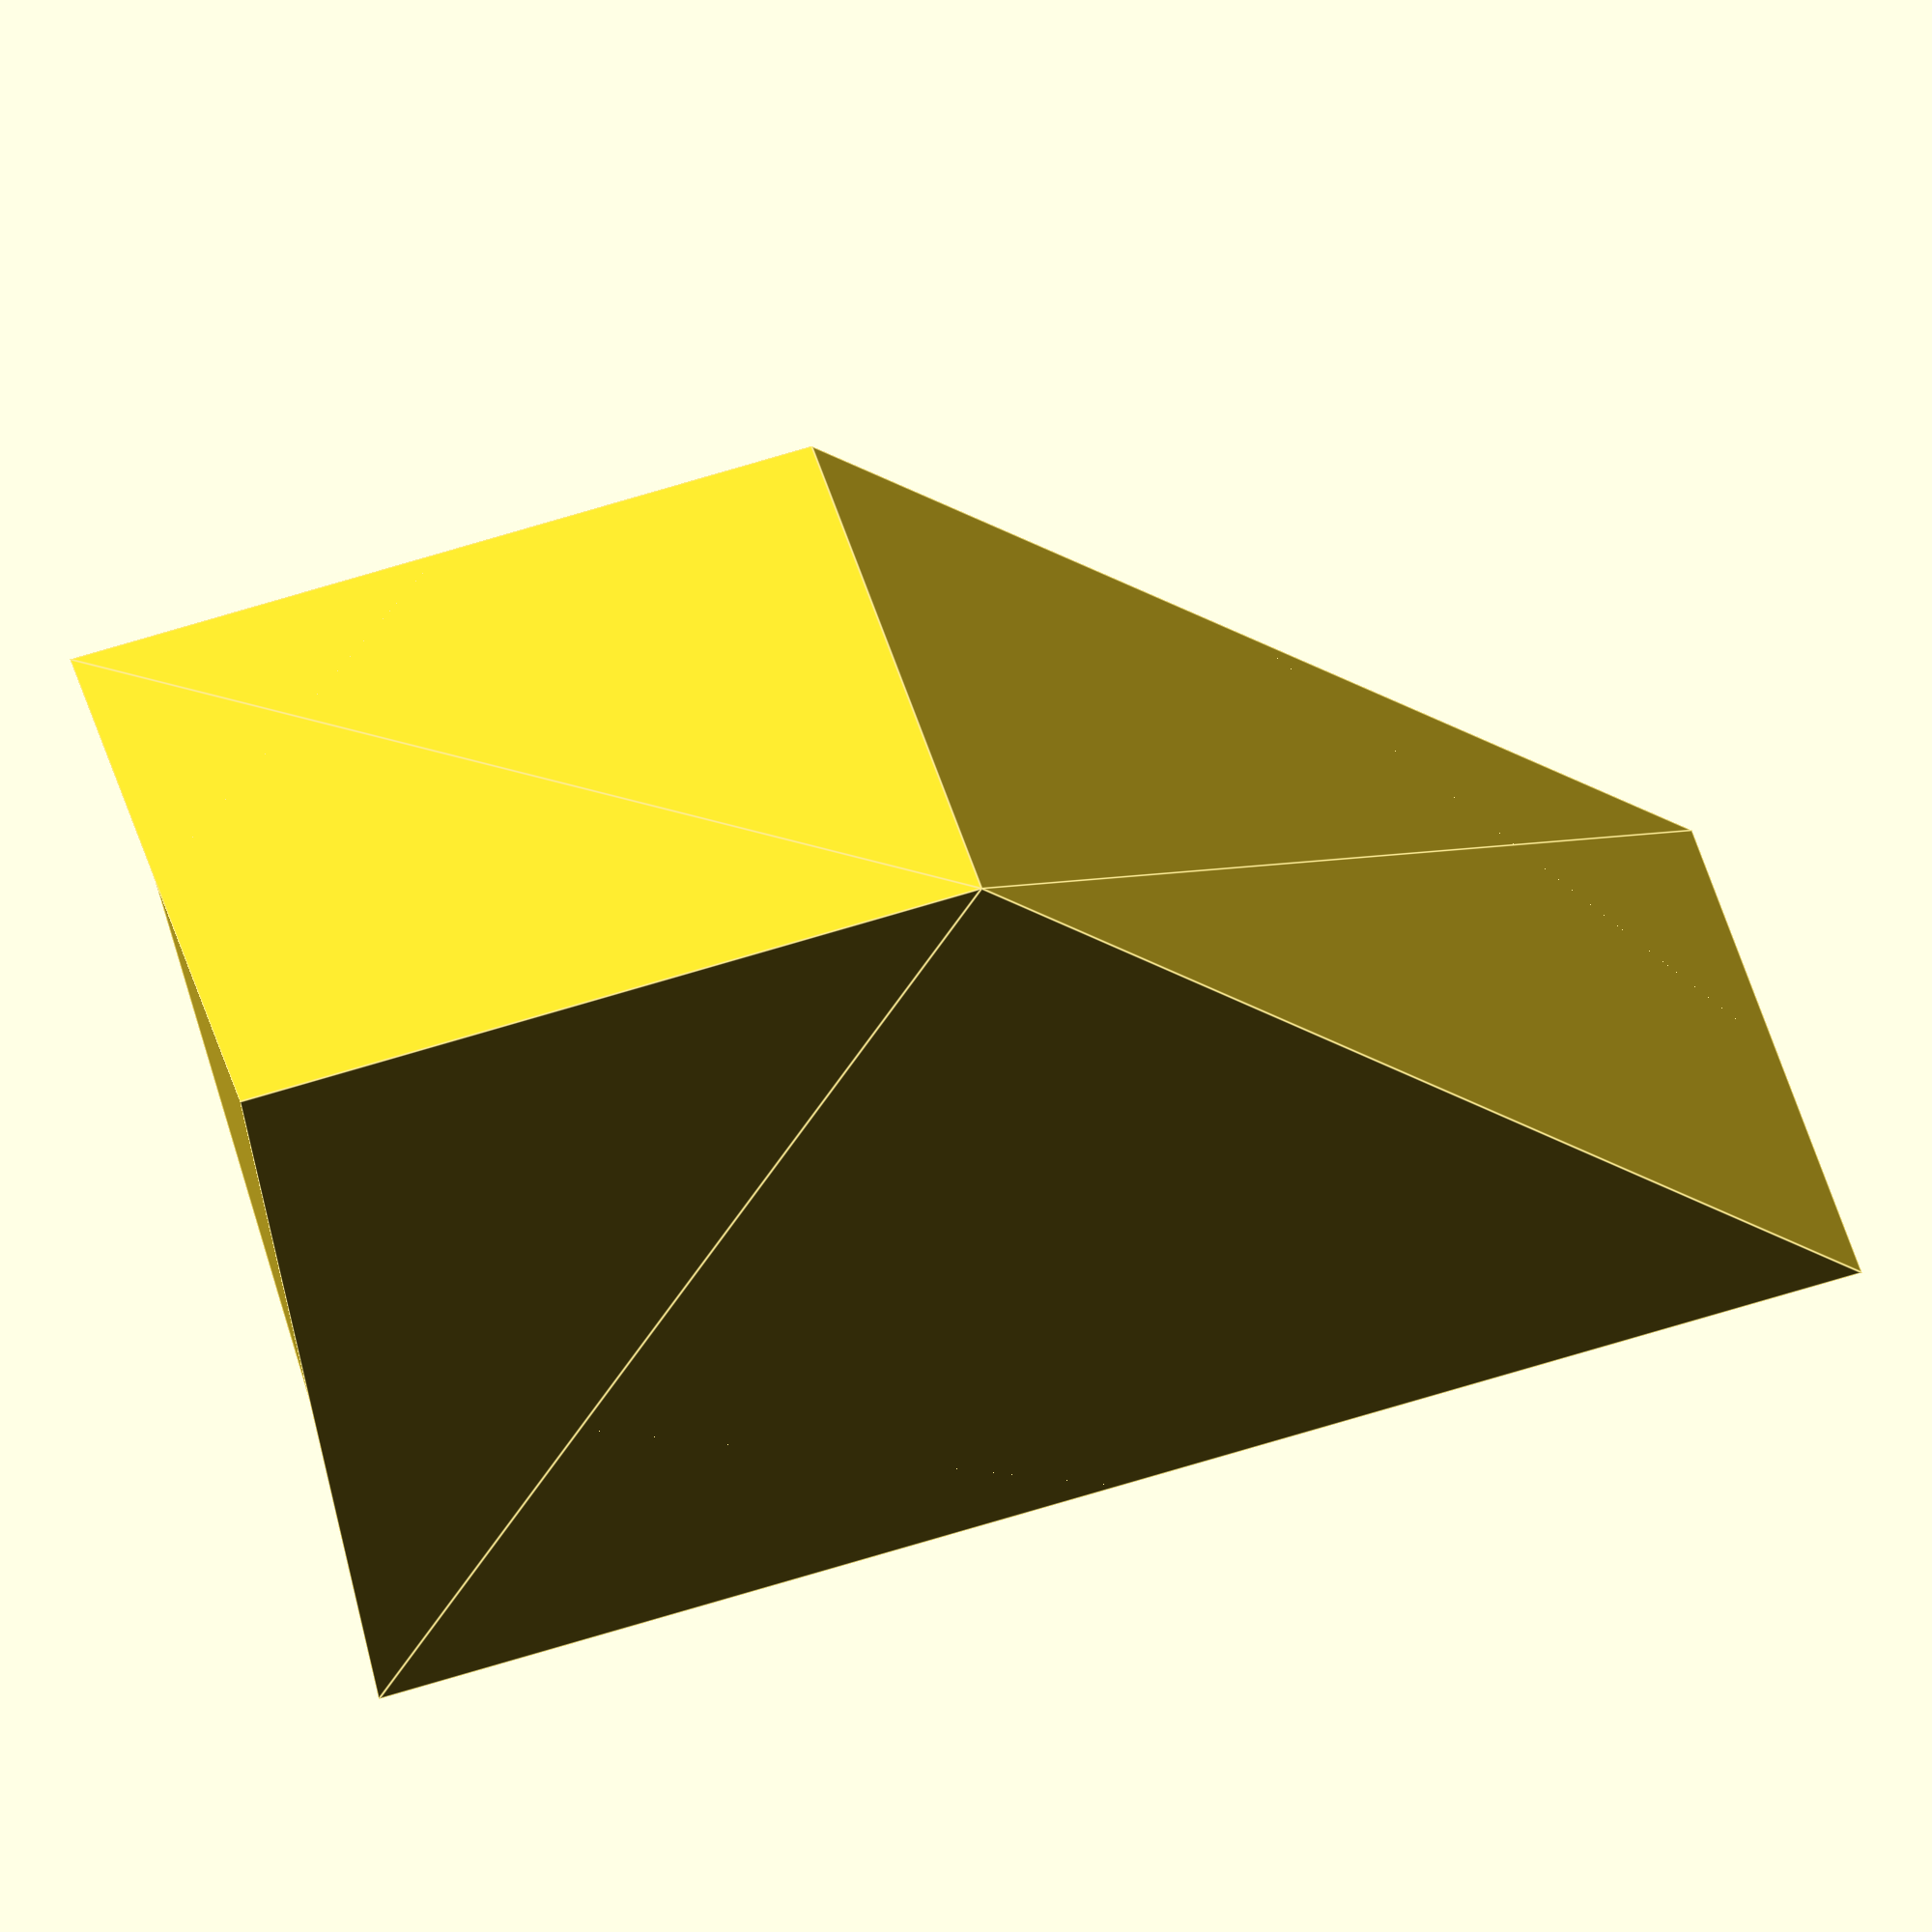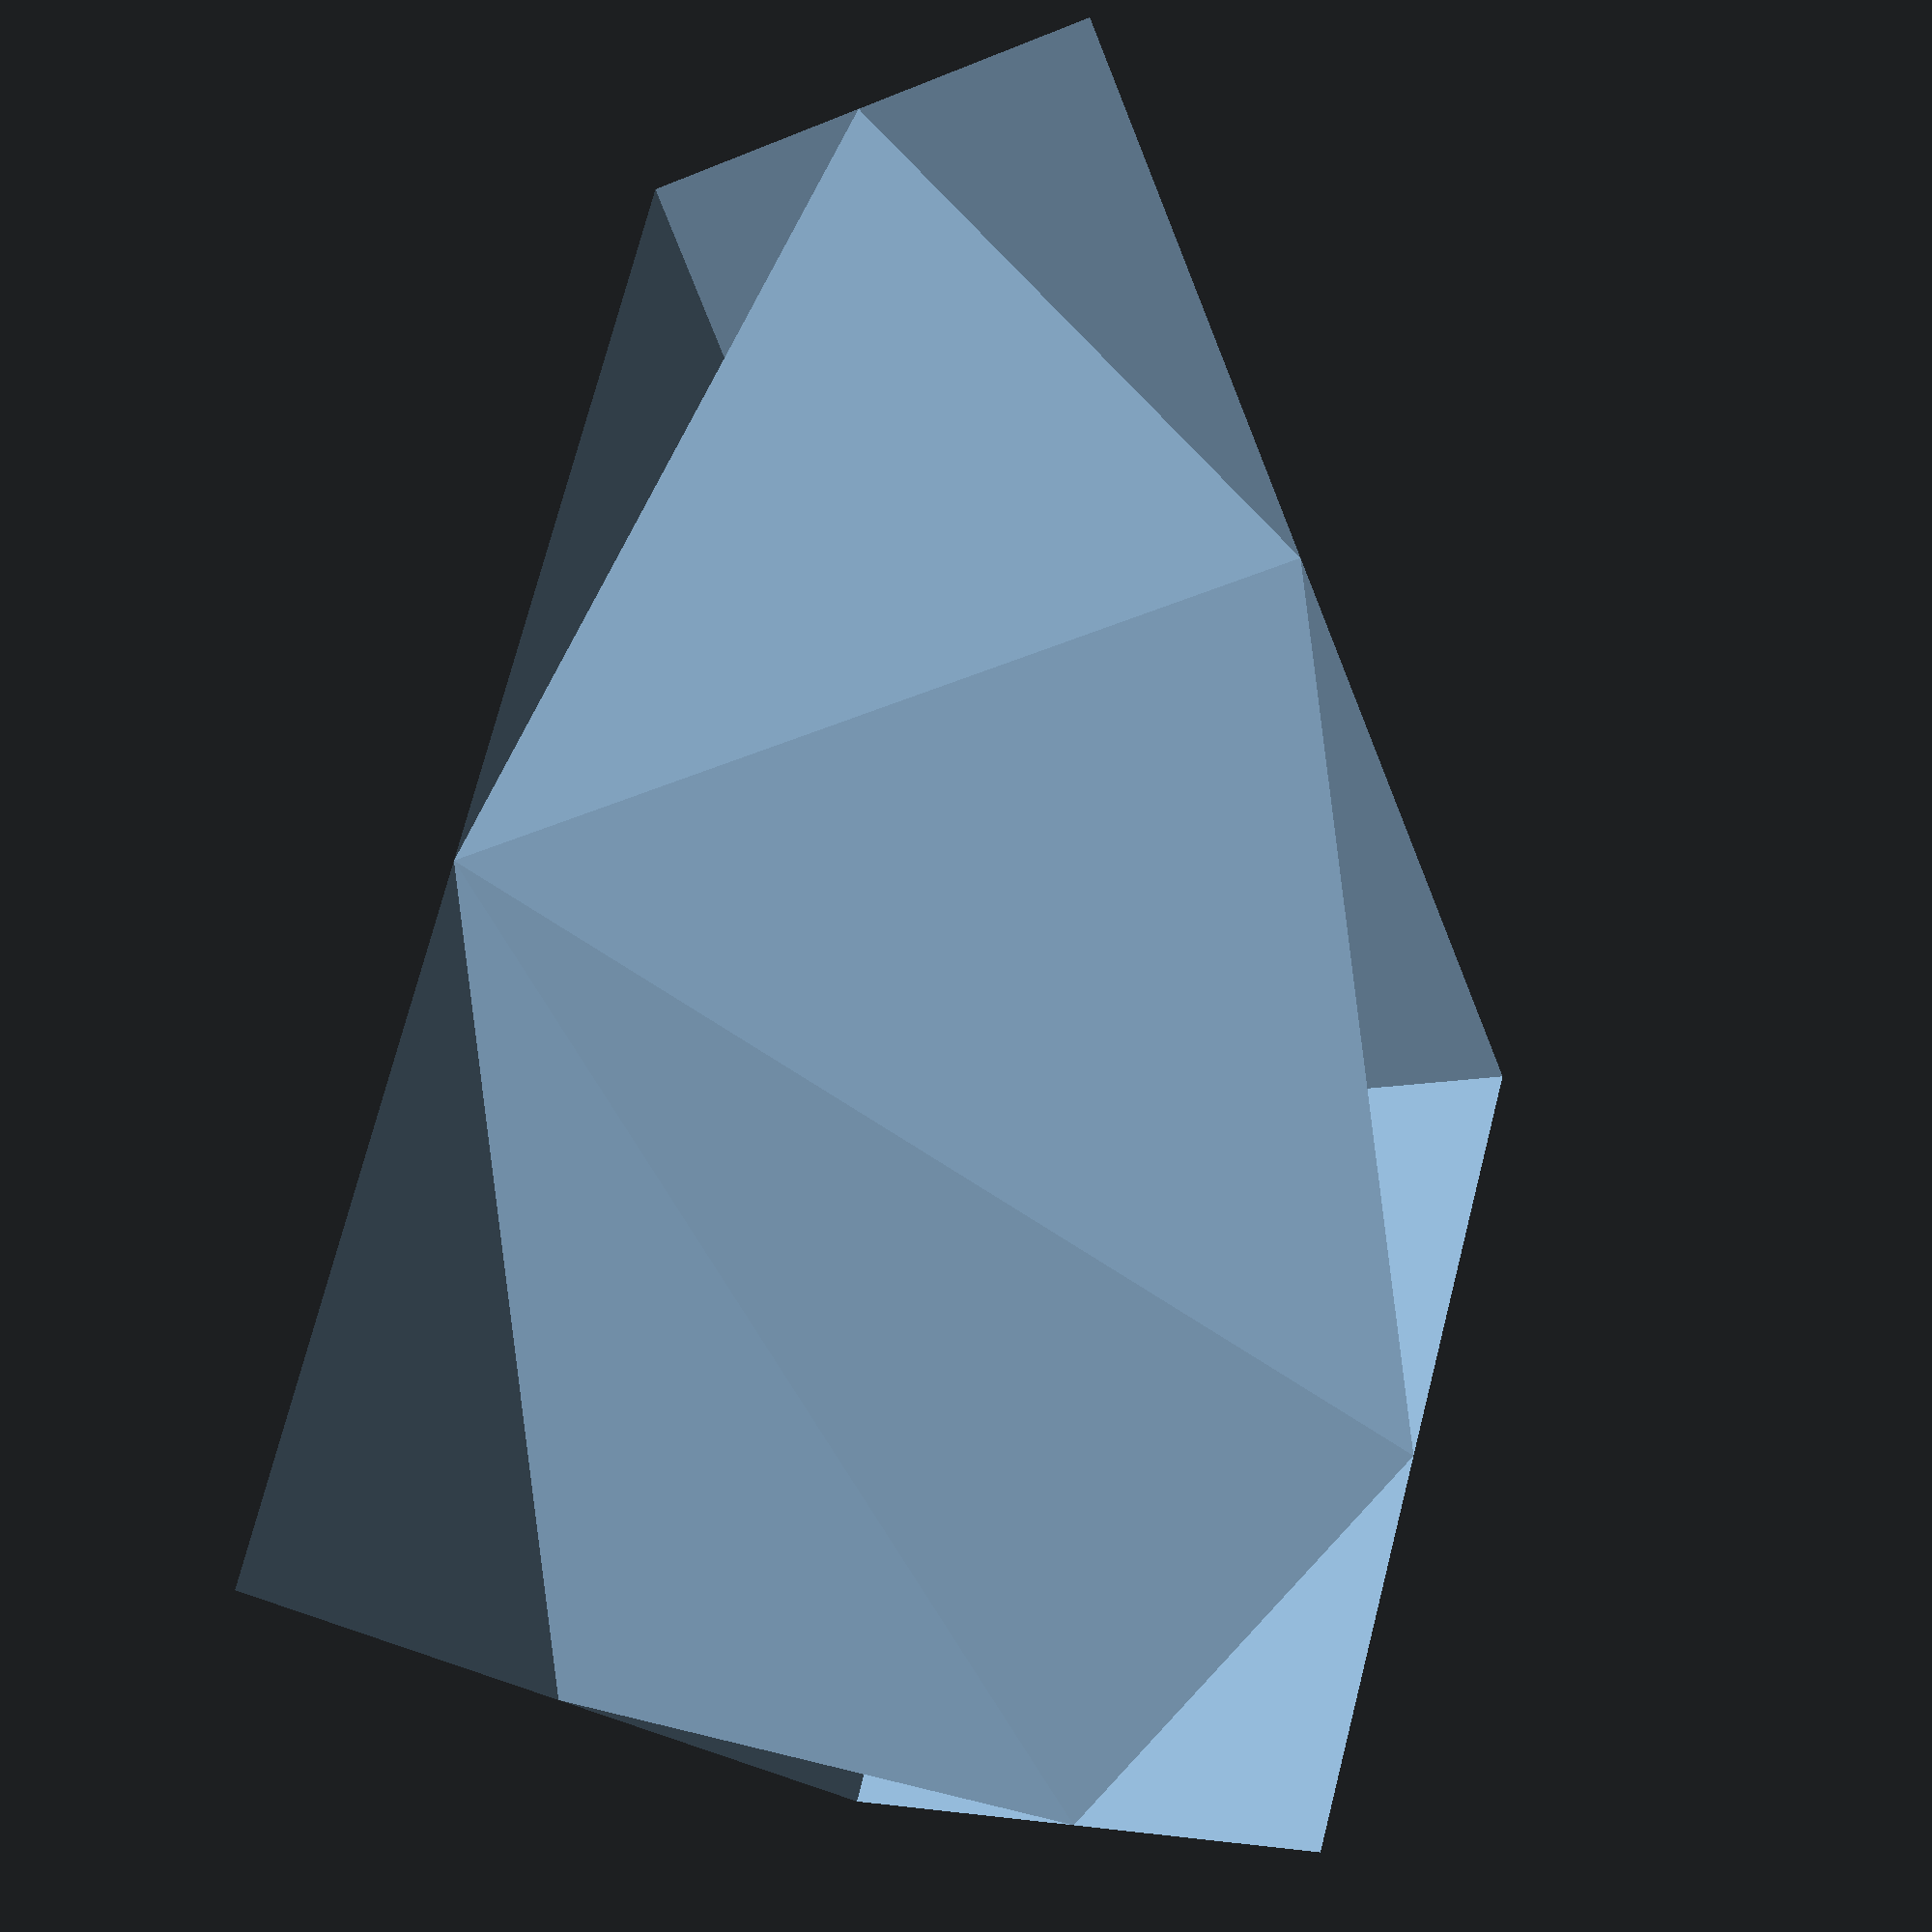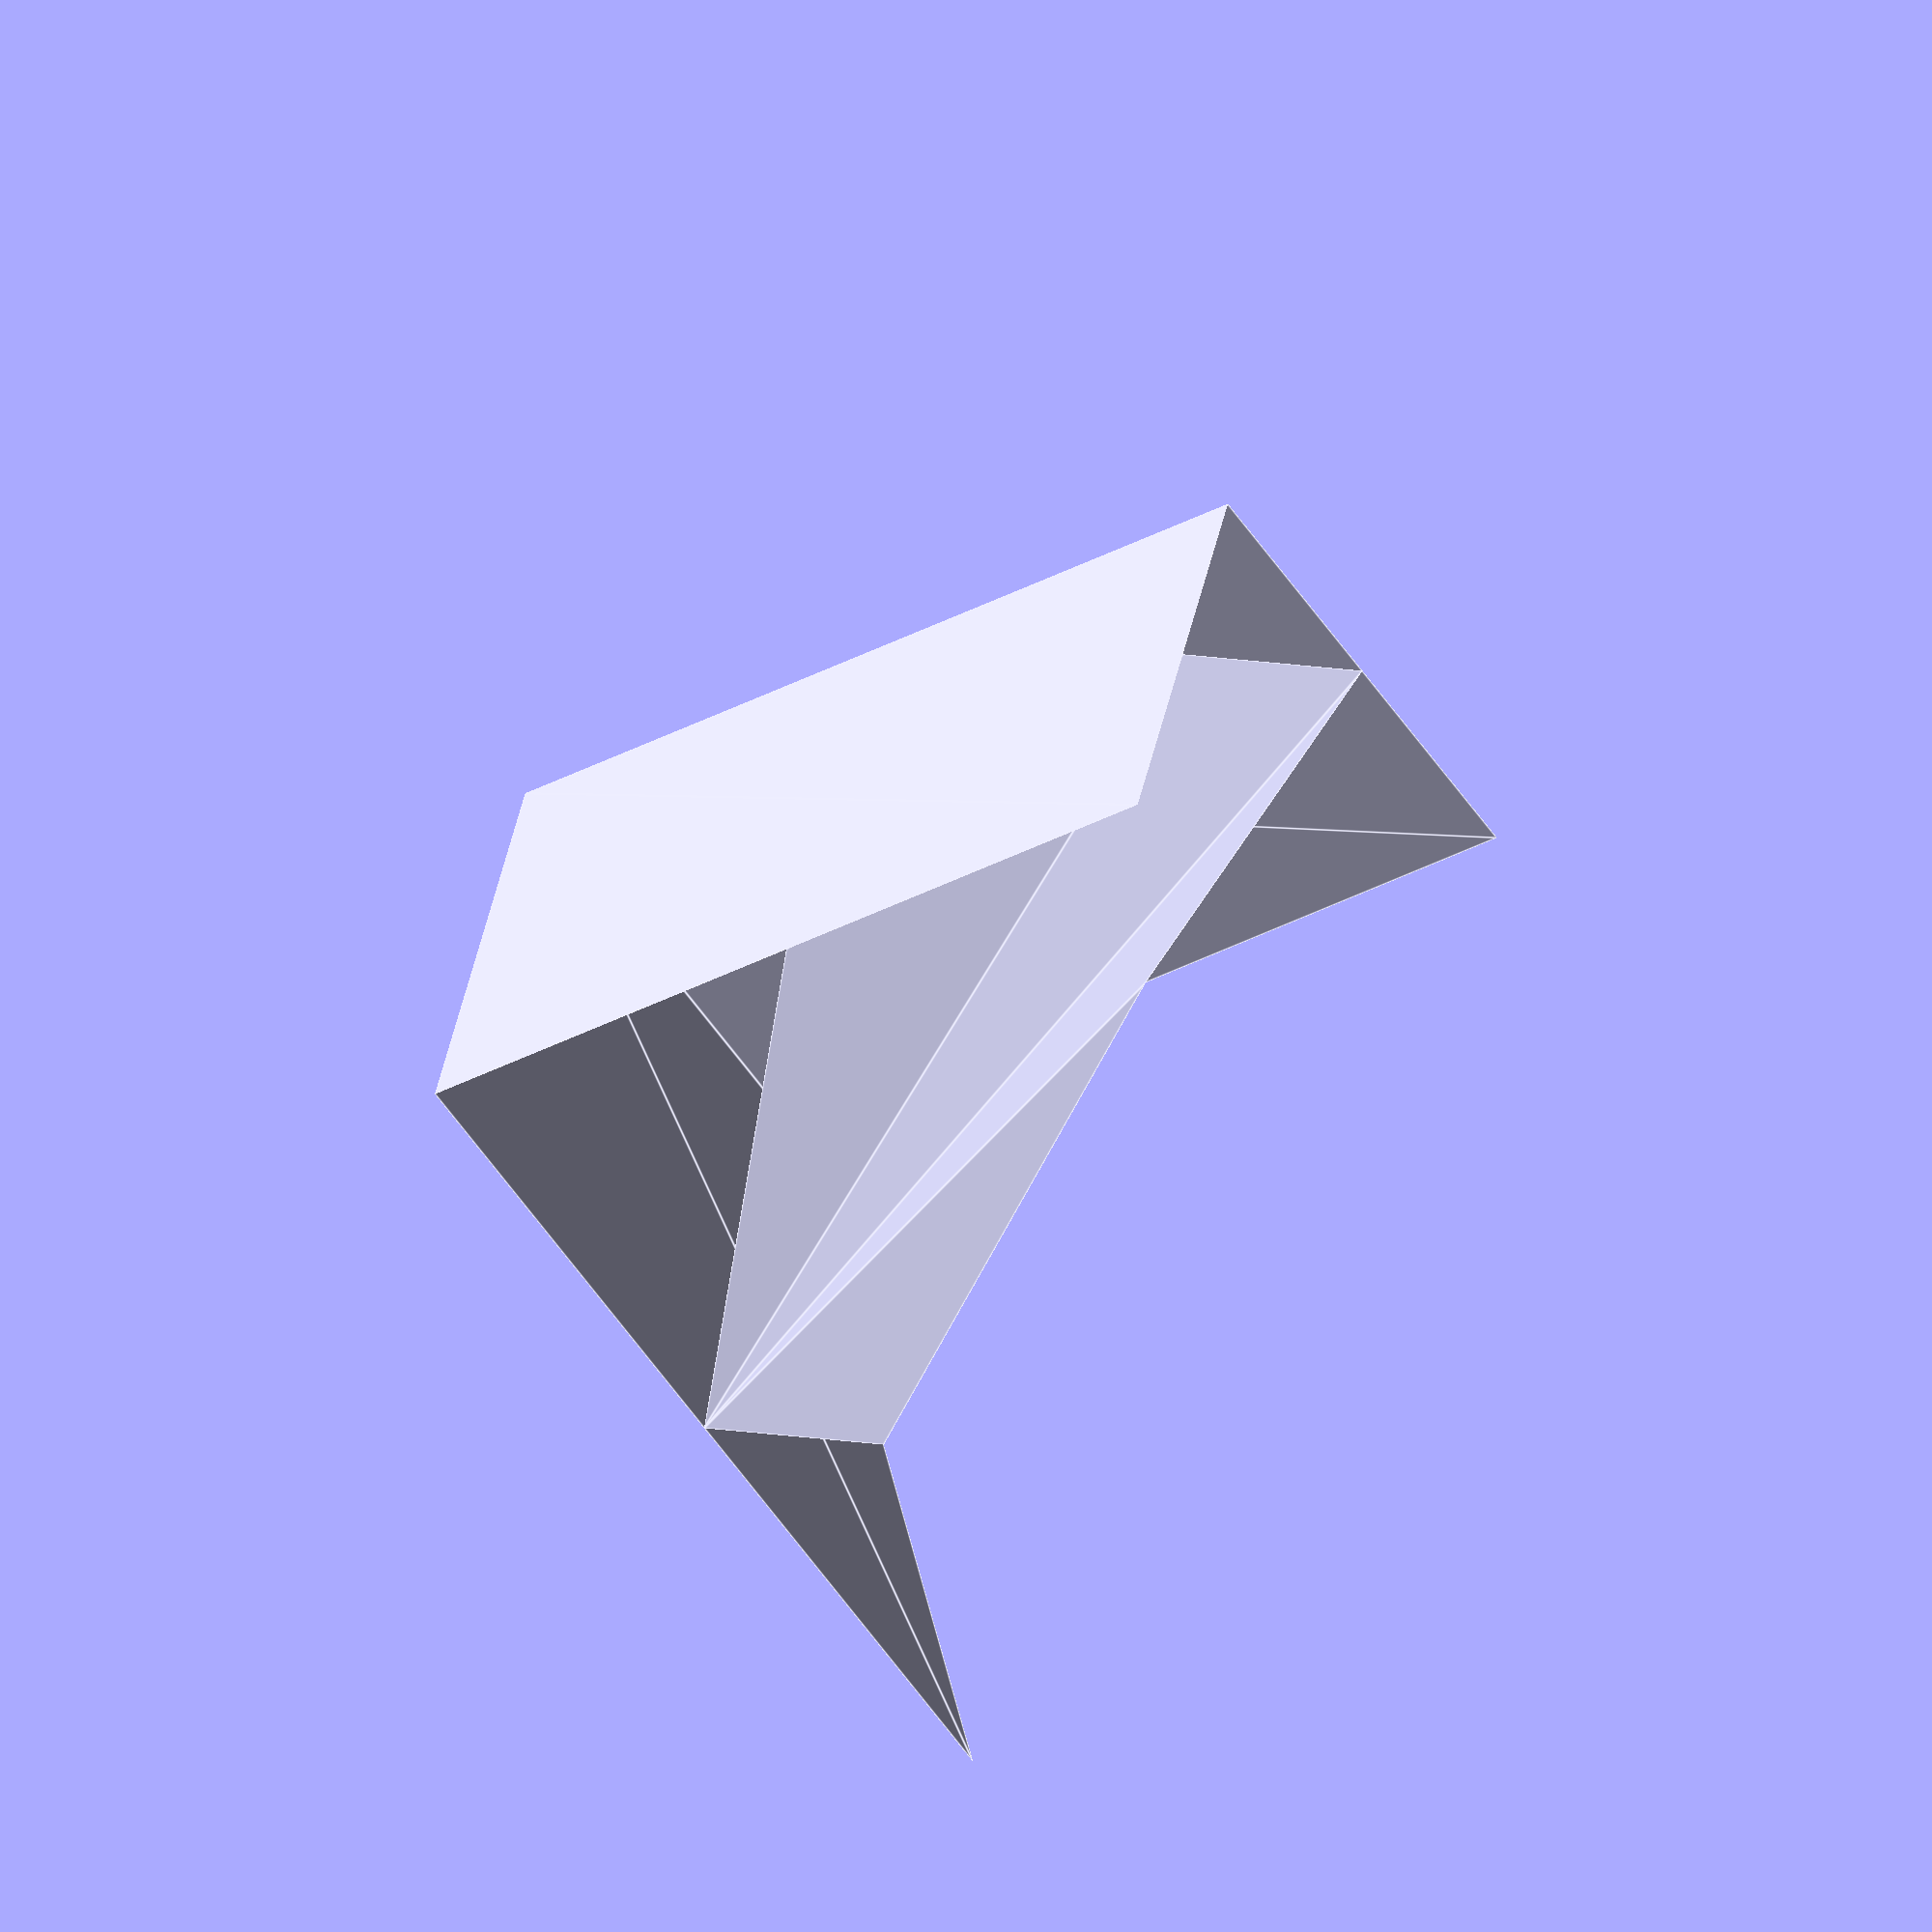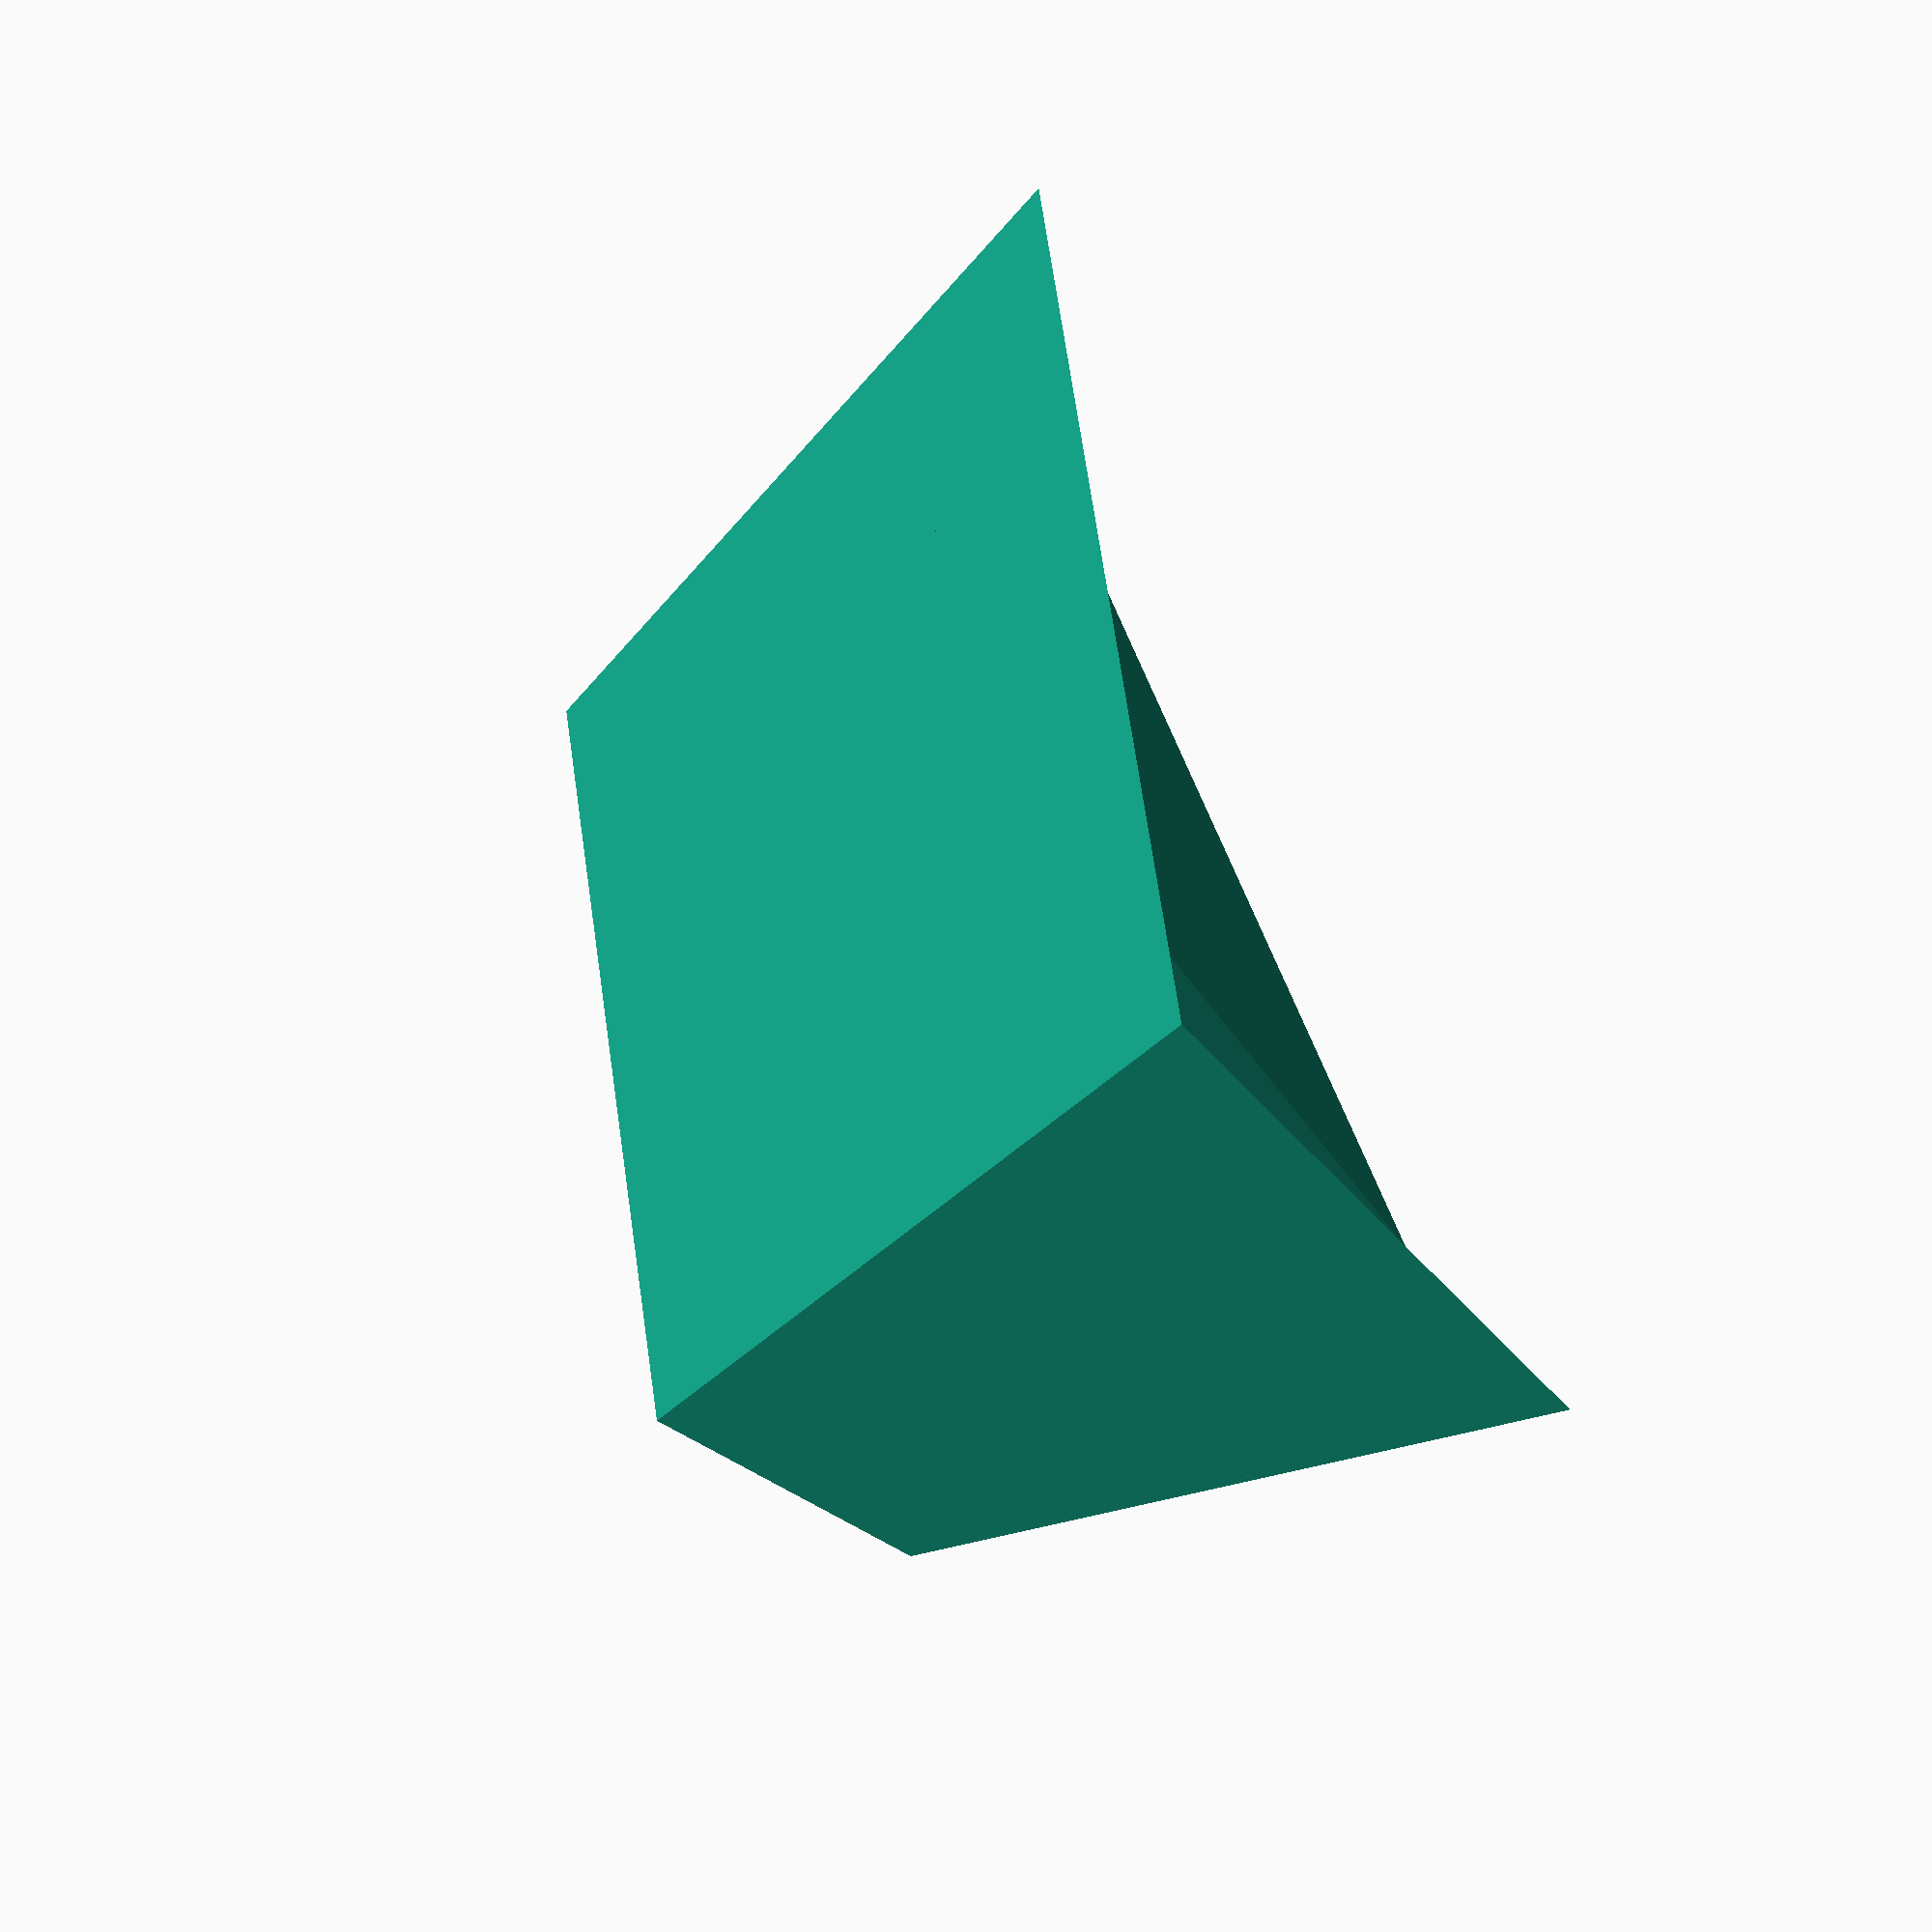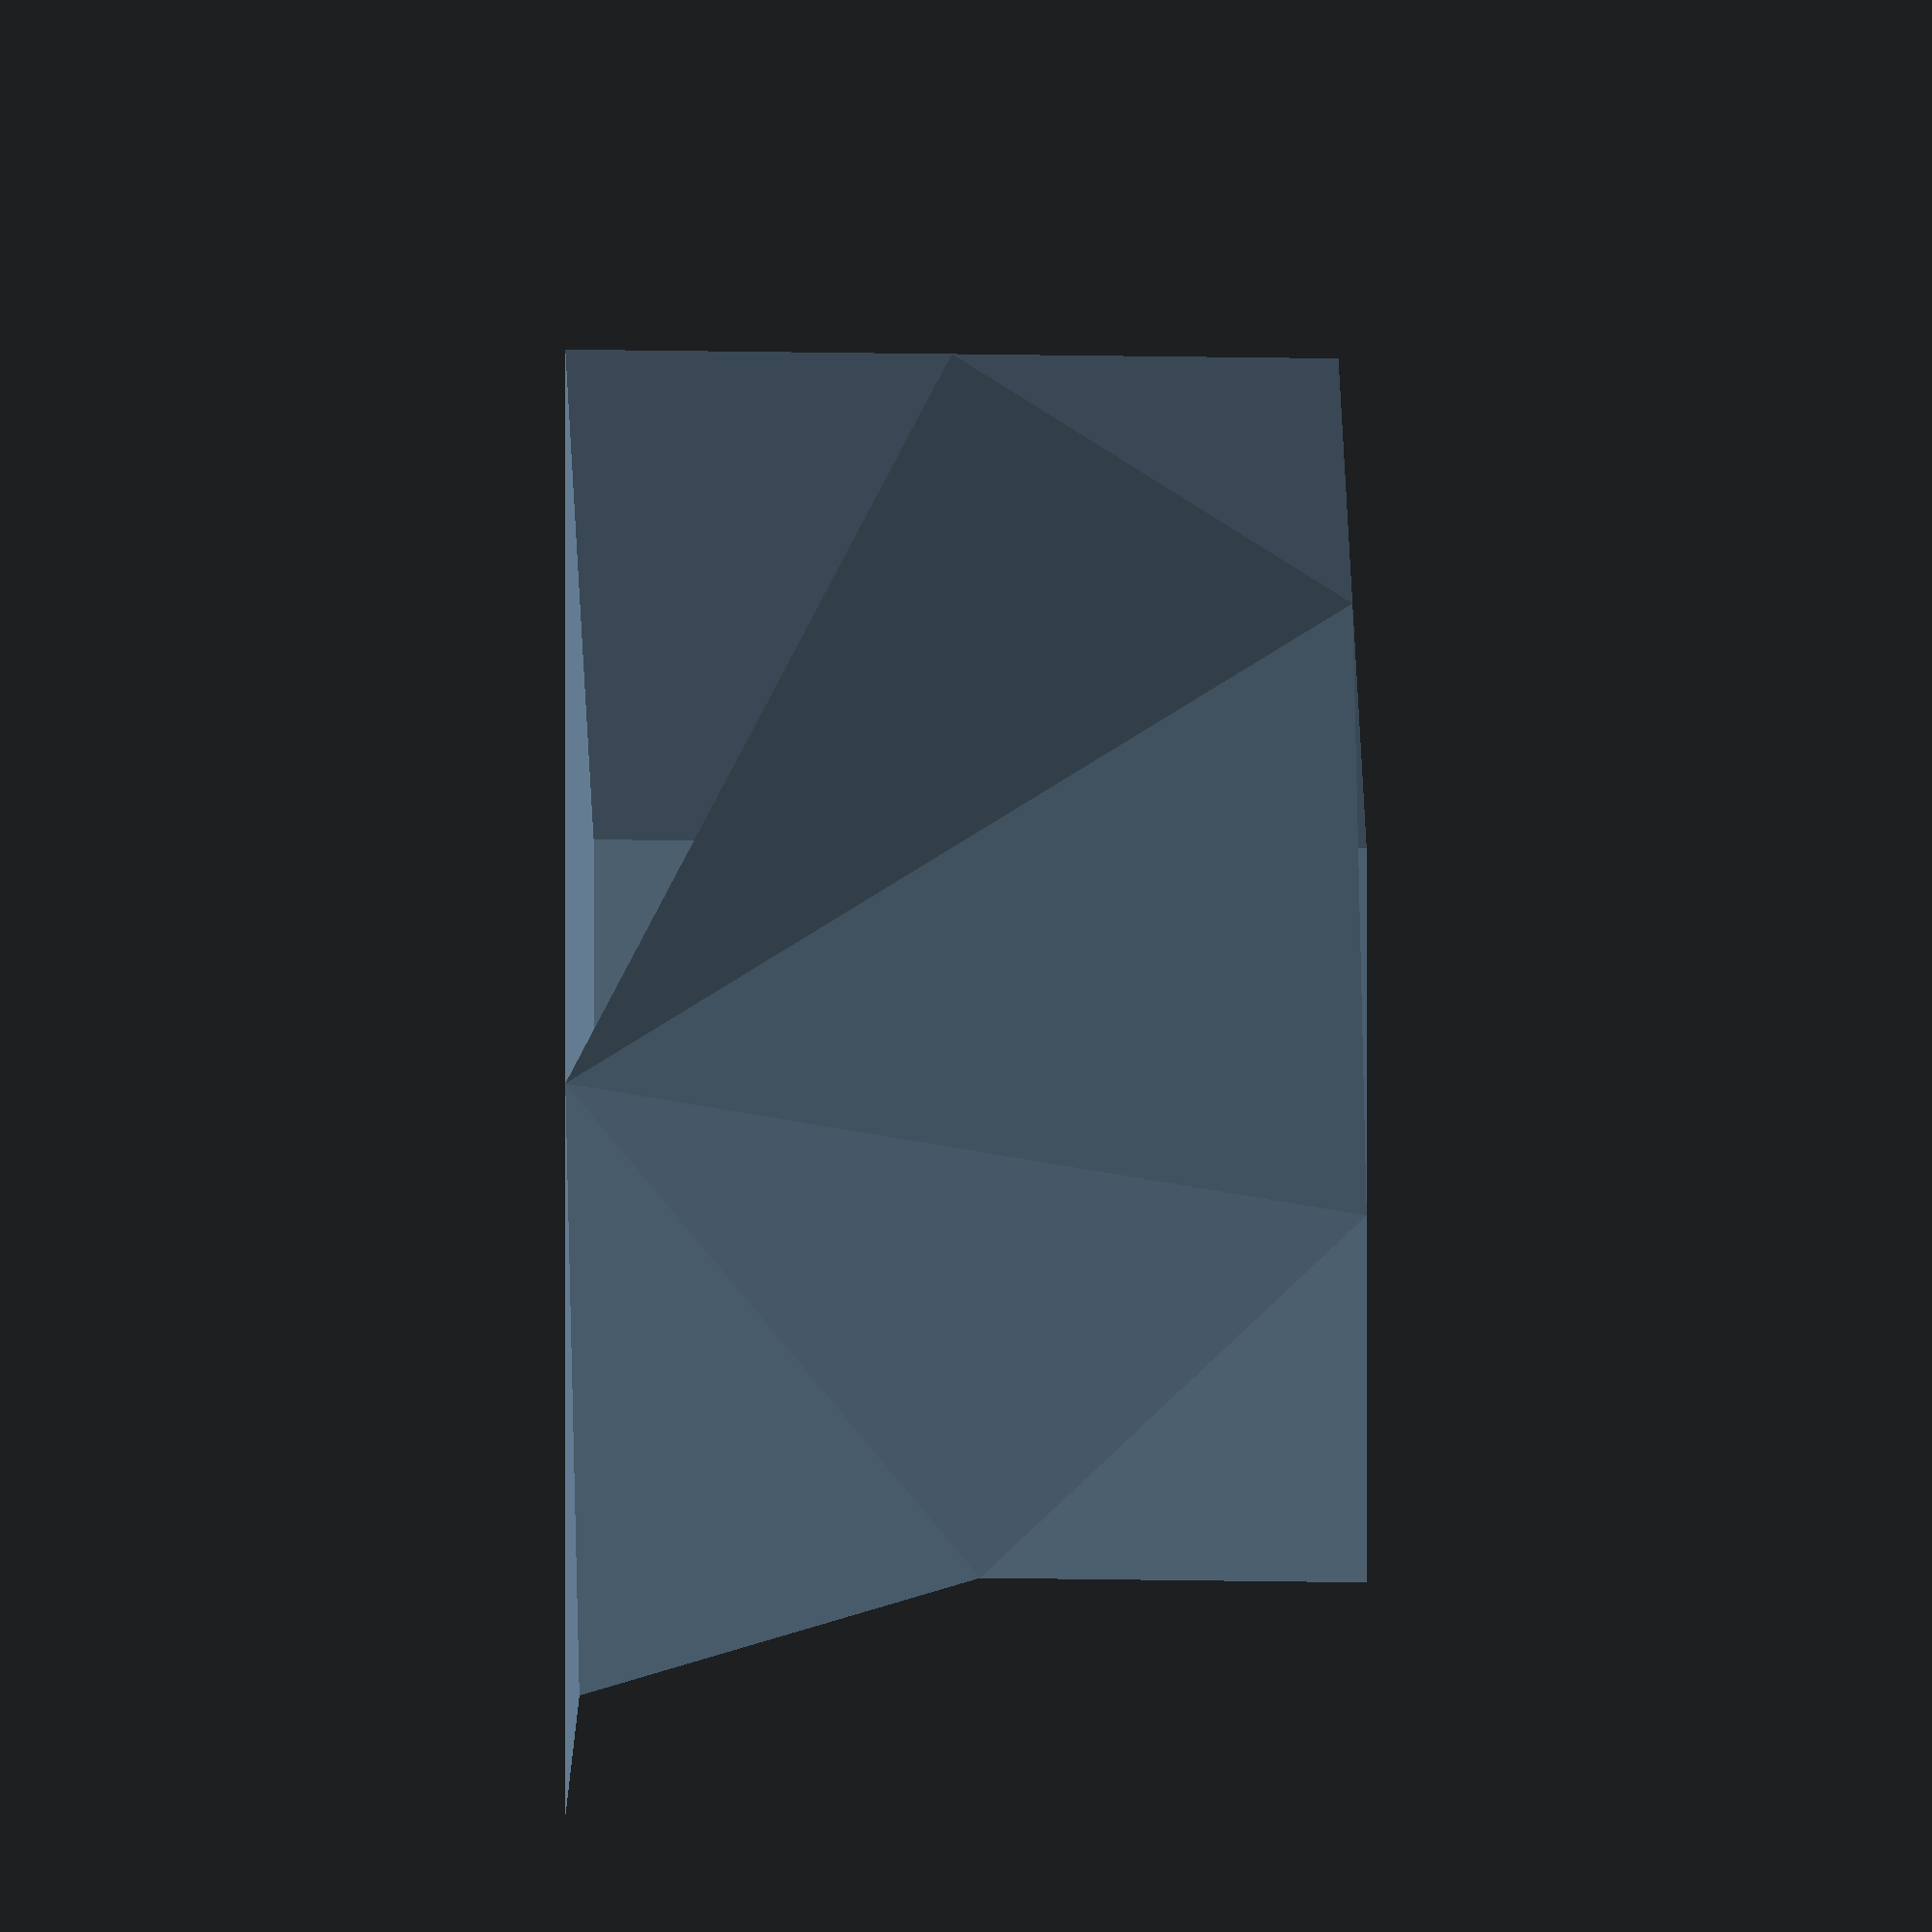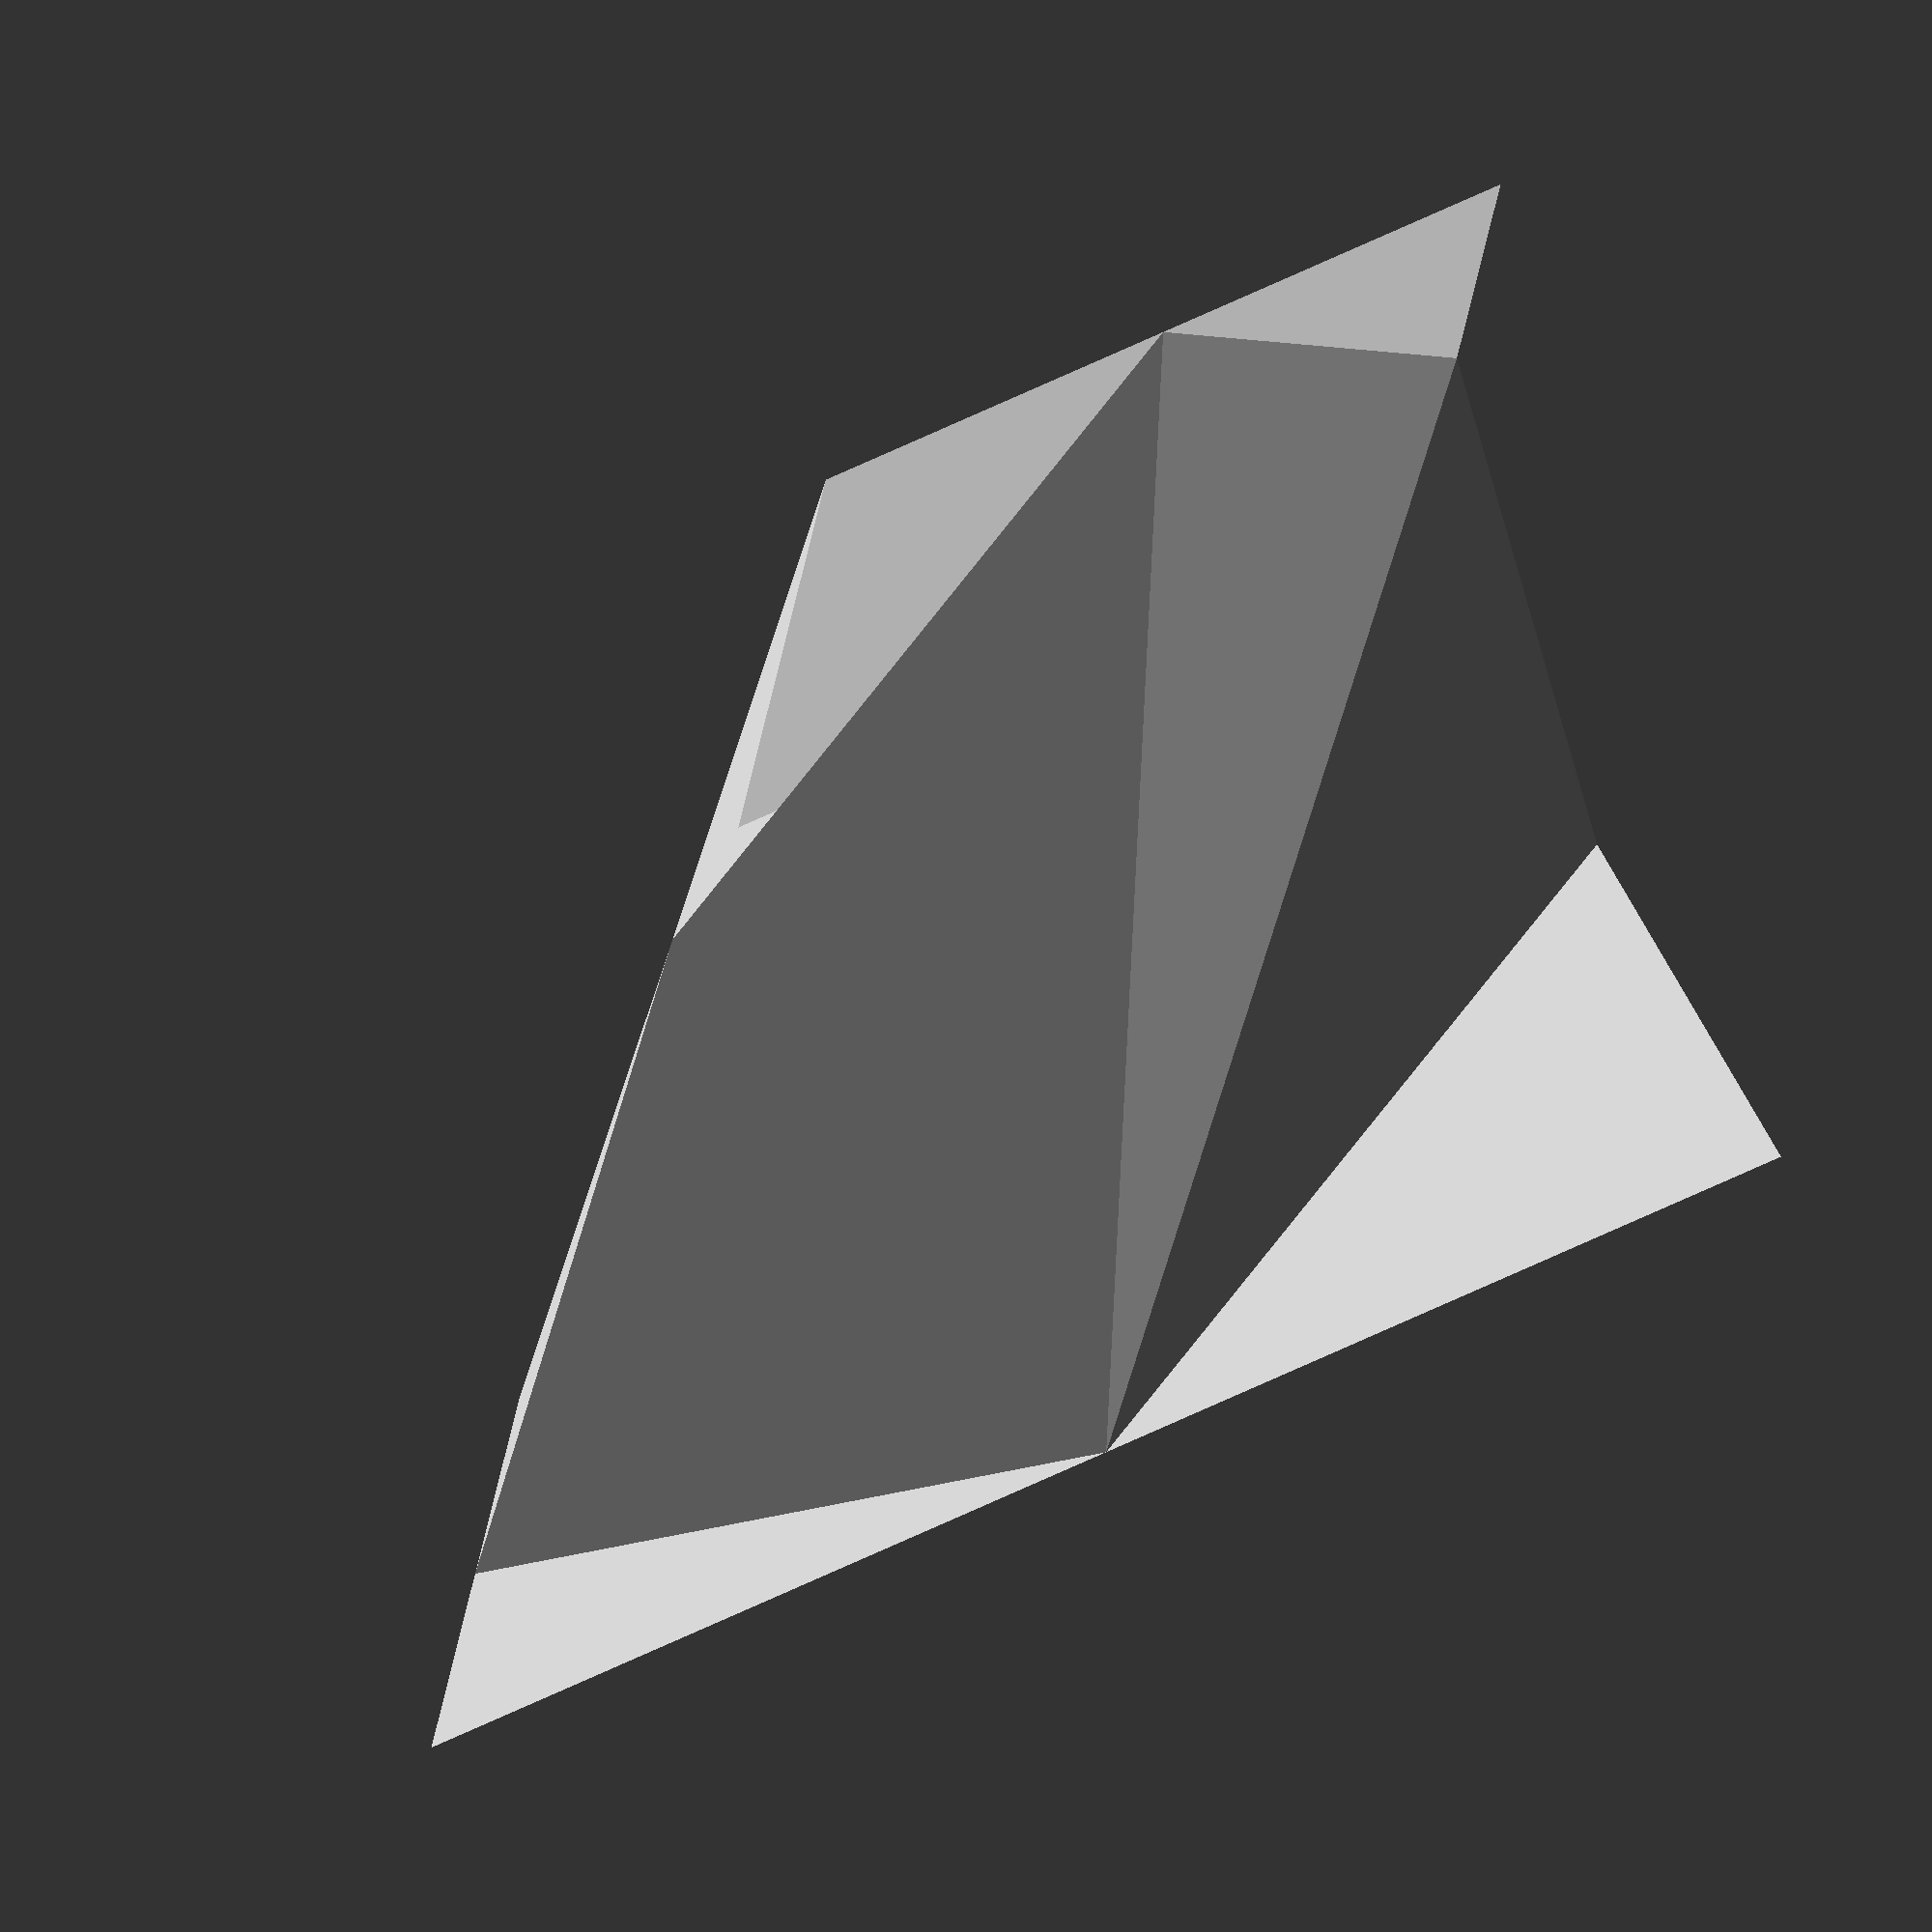
<openscad>
mesh=[[[0,0,0],[10,-10,0],[10,10,0],[0,10,0],[0,0,10],[10,-10,10],[10,10,10],[0,10,10]],
[[0,1,2],[0,2,3], [0, 3,7,],[0, 7,4,], [ 0,4,5],[0, 5,1,],]];

midpoints=[for(i=mesh[1])avrgp([ mesh[0][ i[1]],mesh[0][ i[2]]])];
echo(midpoints);
 polyhedron(mesh[0],mesh[1]);
 
midpointt=[for(i=mesh[1]) ( mesh[0][ i[2]])];
echo(midpointt);
//    for(j=[0.5:1/10:0.5]){
// color([j,1-j,0])polyhedron(lerp(midpoints,midpointt,j),[[for(i=[0:len(midpoints)-1])i]]);
 polyhedron( midpoints ,[[for(i=[0:len(midpoints)-1])i]]);
// color([j,1-j,0])translate(avrgp(lerp(midpoints,midpointt,j))) sphere(0.5);

//}

 


function avrgp(l) = len(l) > 1 ? addlp(l) / (len(l)) : l;

 function addlp(v, i=0, r=[0,0,0]) = i<len(v) ? addlp(v, i+1, r+v[i]) : r;

function lerp(start, end, bias) = (end * bias + start * (1 - bias));

</openscad>
<views>
elev=144.1 azim=280.6 roll=12.7 proj=o view=edges
elev=185.5 azim=17.8 roll=215.3 proj=p view=solid
elev=63.6 azim=56.4 roll=294.7 proj=o view=edges
elev=110.2 azim=18.6 roll=8.3 proj=p view=wireframe
elev=161.5 azim=0.1 roll=267.9 proj=o view=solid
elev=206.9 azim=241.4 roll=186.5 proj=o view=solid
</views>
